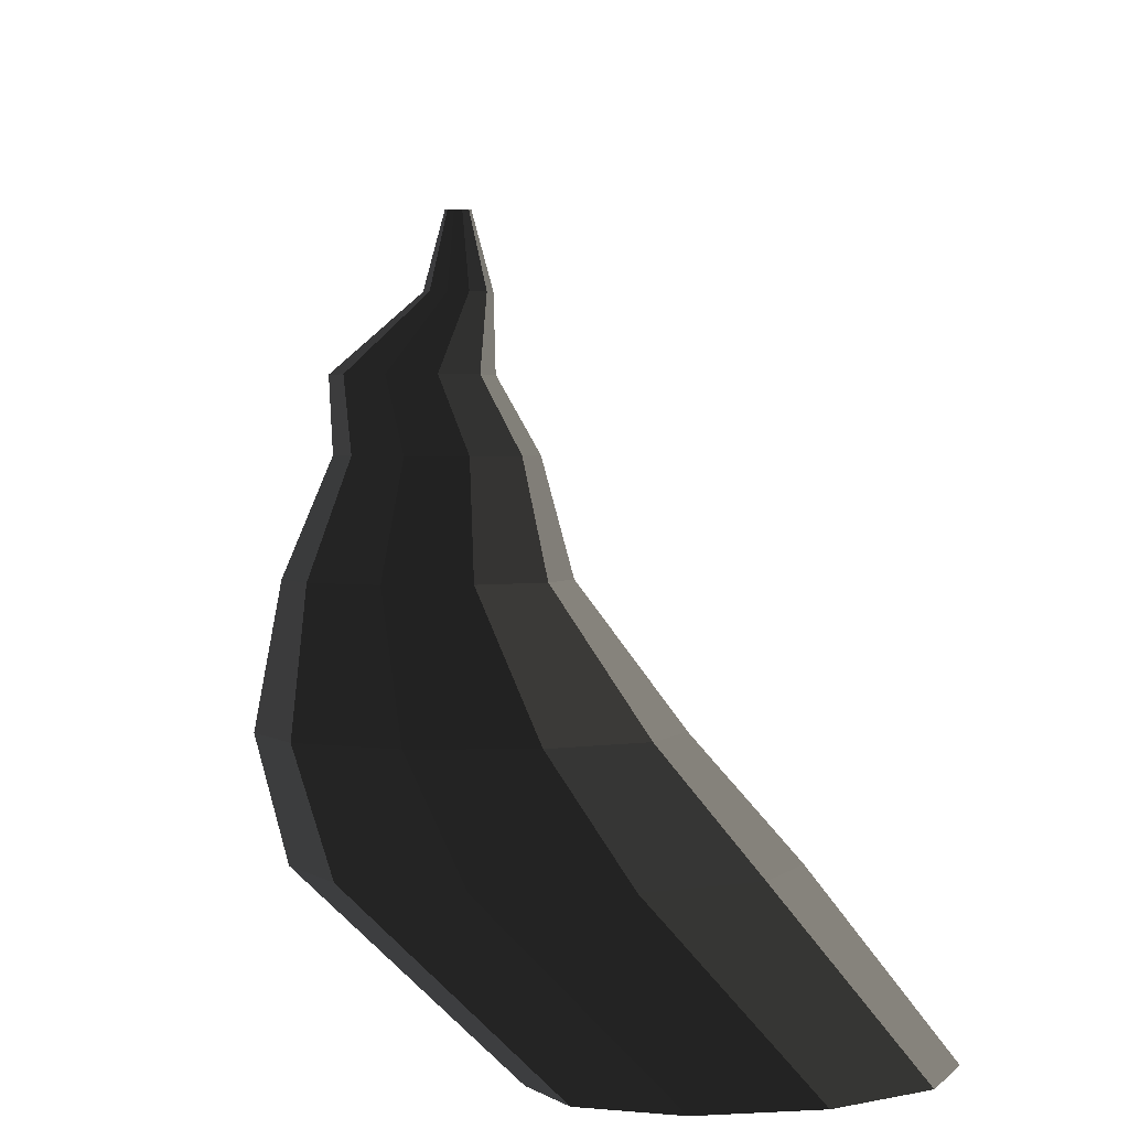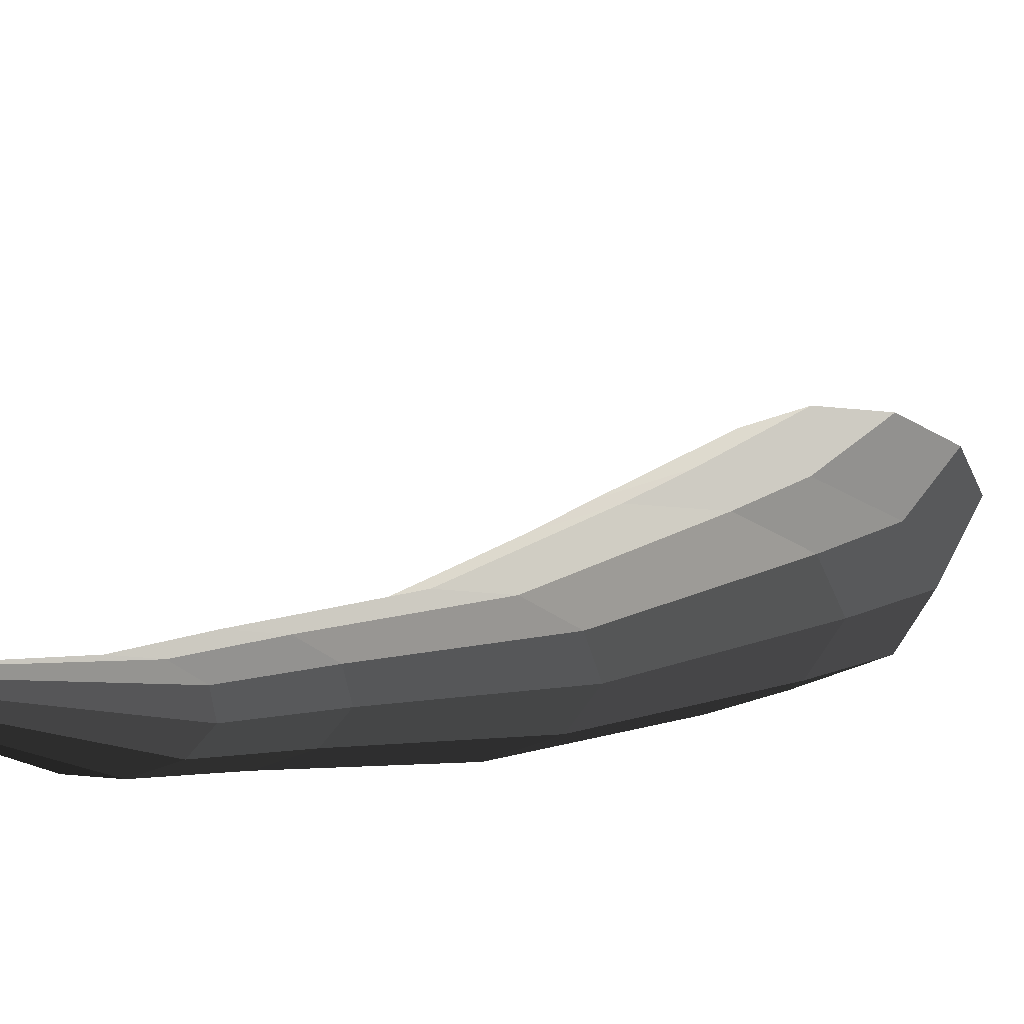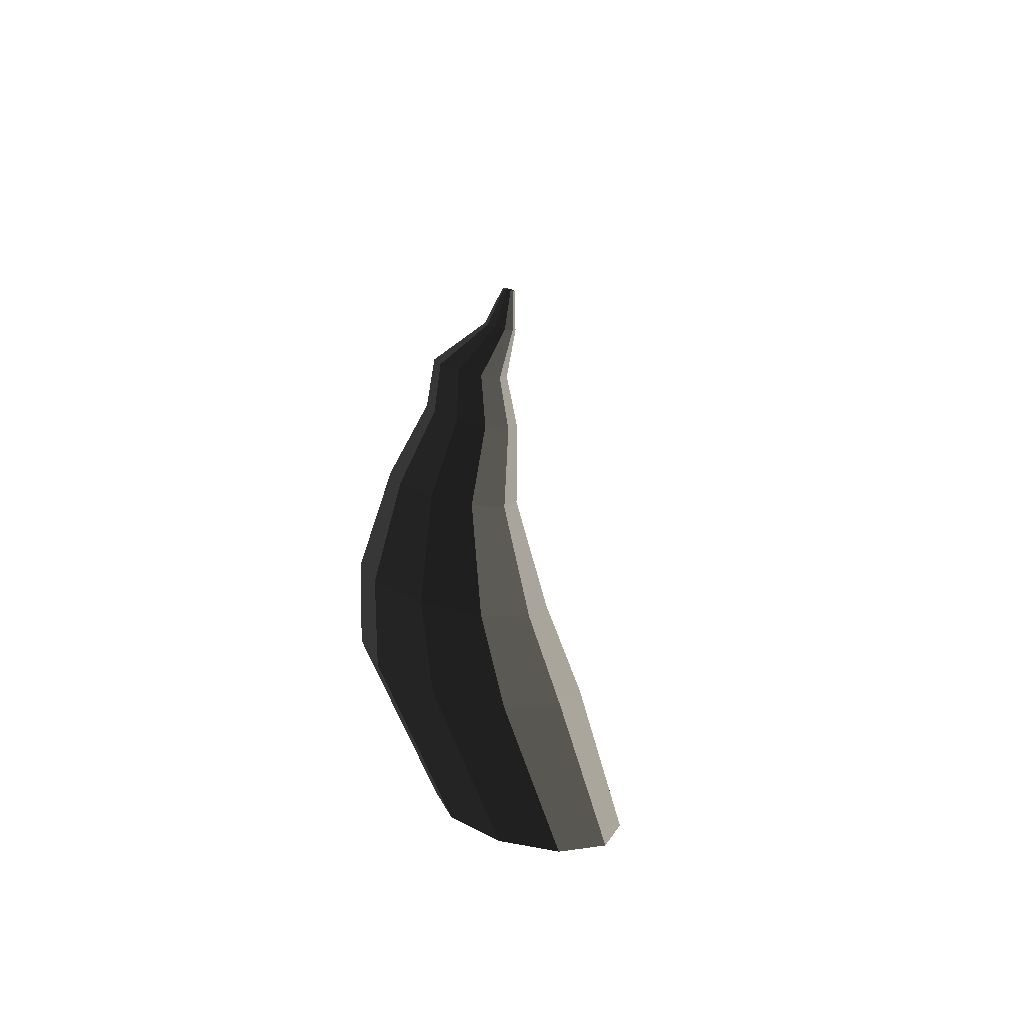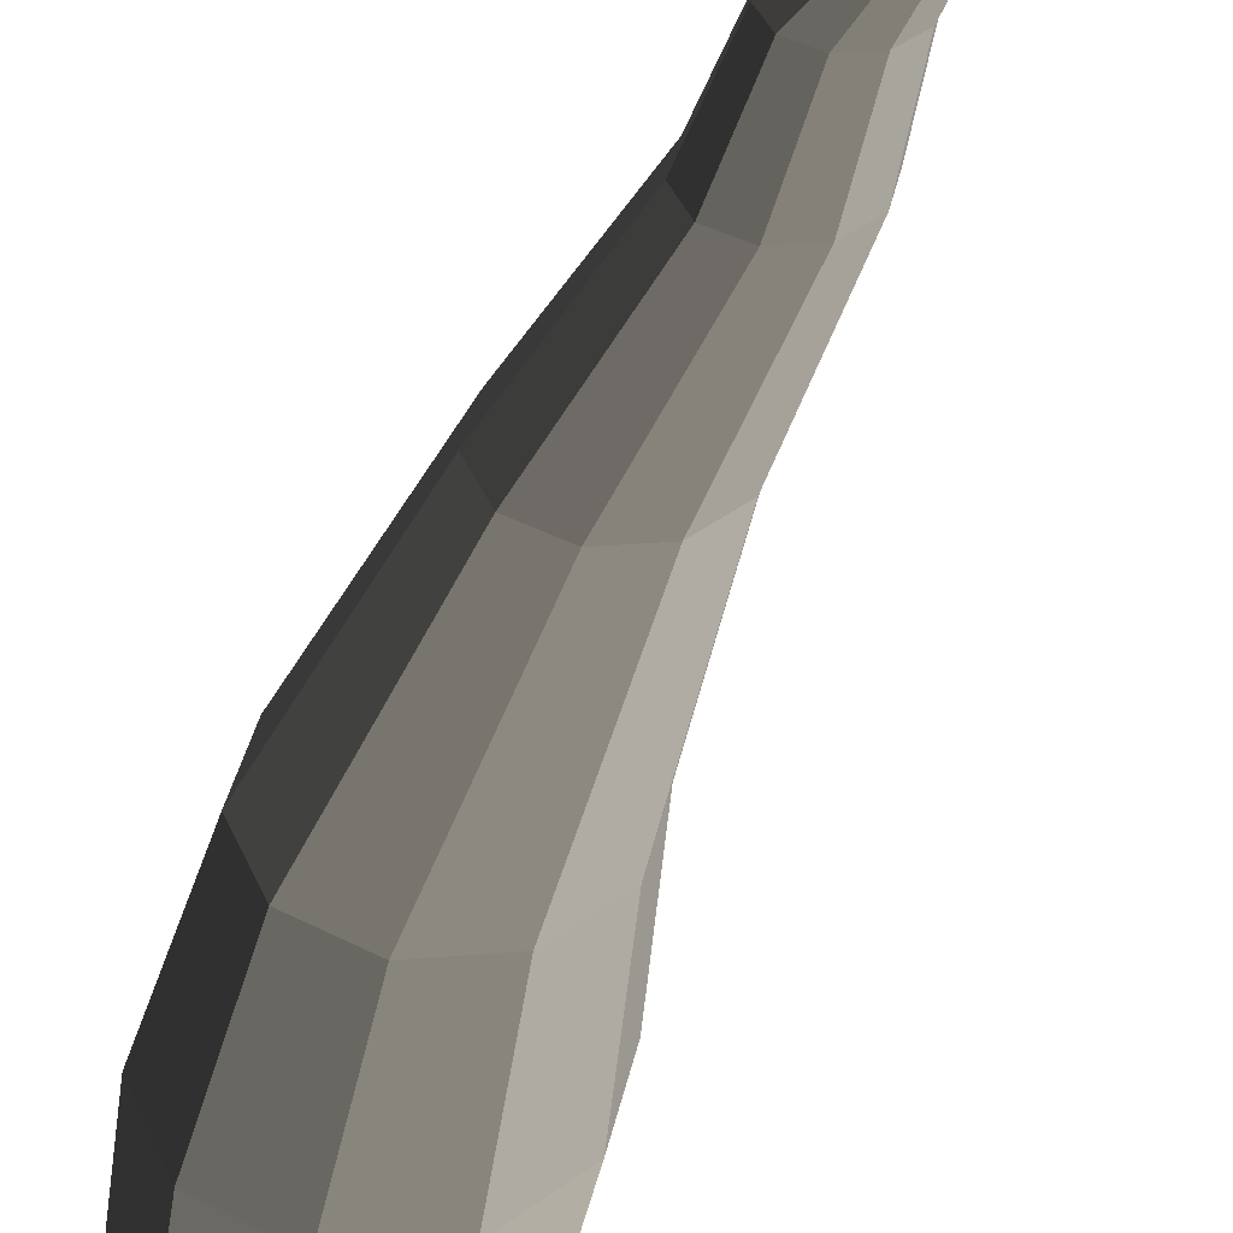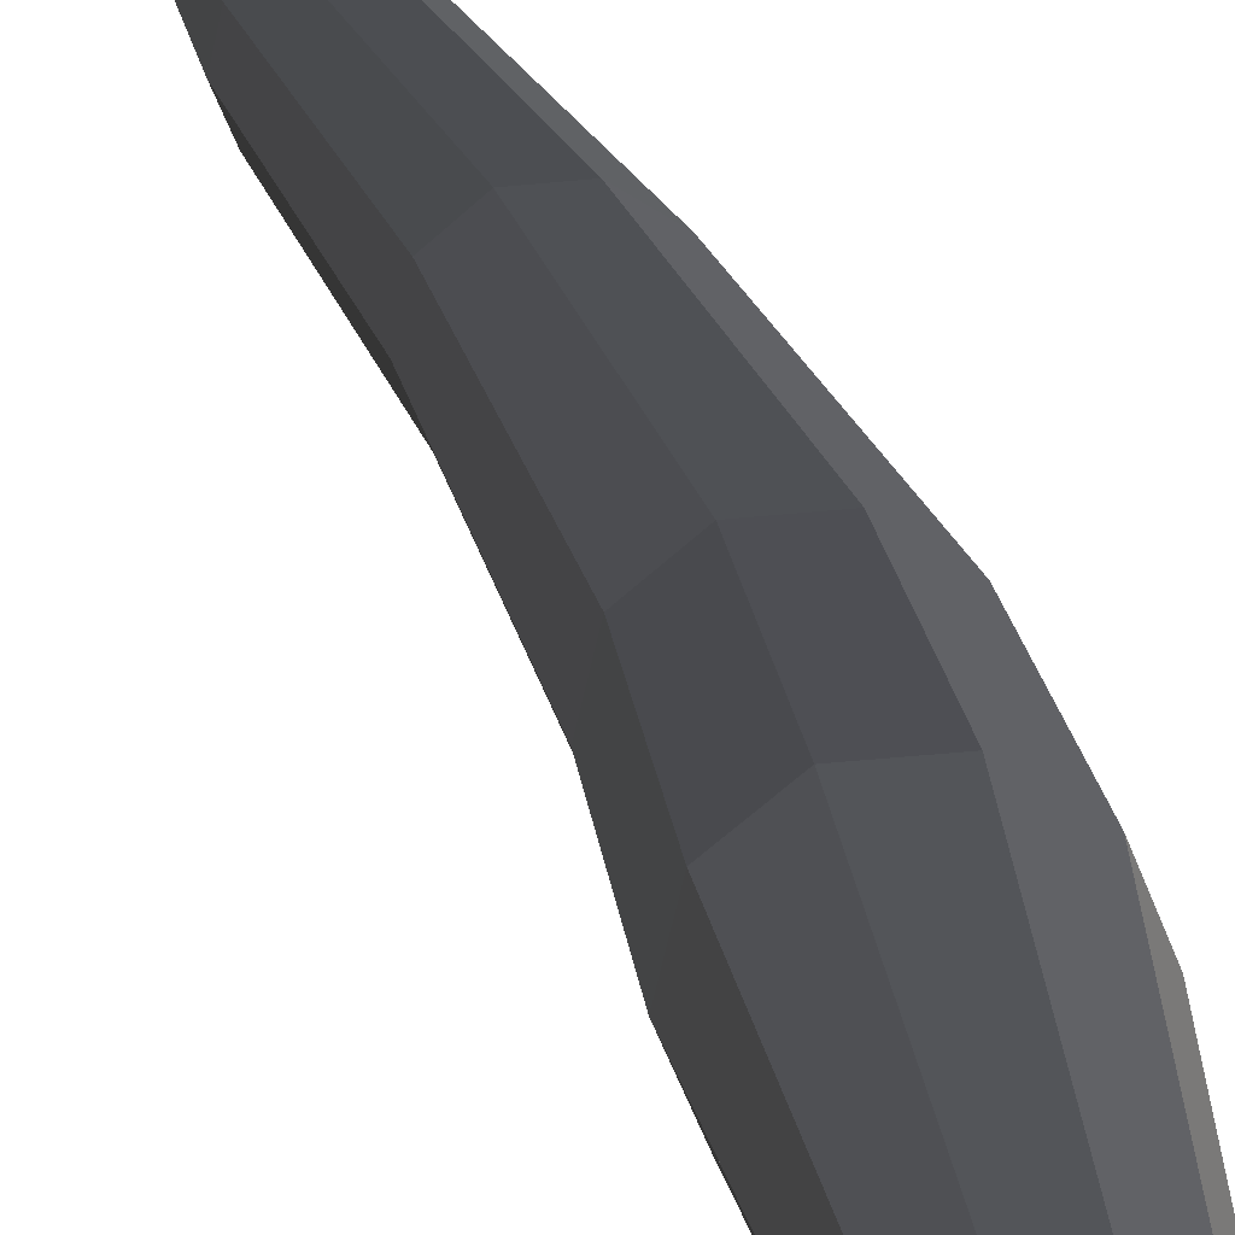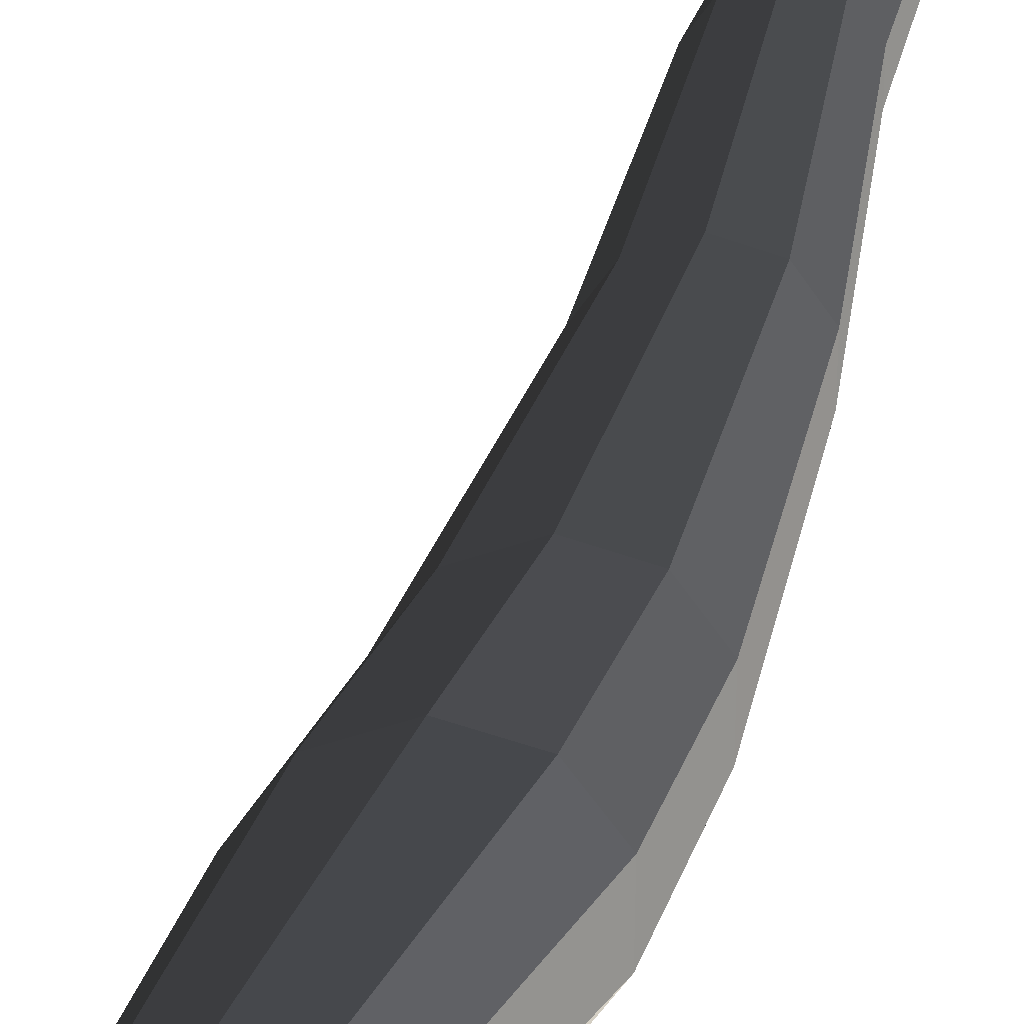
<metadata>
{"format":"obj","ext":"obj","renderer":"f3d","projection":"perspective","resolution":1024,"background":"white","views":[{"elev":2.1,"azim":178.4,"up":"+Y"},{"elev":34.2,"azim":43.2,"up":"+Y"},{"elev":-77.4,"azim":166.6,"up":"+Z"},{"elev":43.5,"azim":-149.0,"up":"+Y"},{"elev":-71.1,"azim":41.0,"up":"+Y"},{"elev":-67.5,"azim":-18.4,"up":"+Y"}]}
</metadata>
<code>
v -0.06949 -0.3935 -0.9415
v -0.1246 -0.3911 -0.7614
v 0.01974 -0.3973 -0.8727
v -0.1798 -0.3888 -0.9415
v -0.269 -0.3849 -0.8727
v -0.3031 -0.3834 -0.7614
v -0.269 -0.3849 -0.6501
v -0.1798 -0.3888 -0.5813
v -0.06949 -0.3935 -0.5813
v 0.01975 -0.3973 -0.6501
v 0.05384 -0.3988 -0.7614
v 0.01974 -0.3973 -0.8727
v 0.2165 -0.2607 -0.5063
v 0.09911 -0.2607 -0.5917
v -0.06949 -0.3935 -0.9415
v -0.06949 -0.3935 -0.9415
v 0.09911 -0.2607 -0.5917
v -0.04604 -0.2607 -0.5917
v -0.1798 -0.3888 -0.9415
v -0.1798 -0.3888 -0.9415
v -0.04604 -0.2607 -0.5917
v -0.1635 -0.2607 -0.5063
v -0.269 -0.3849 -0.8727
v -0.269 -0.3849 -0.8727
v -0.1635 -0.2607 -0.5063
v -0.2083 -0.2607 -0.3683
v -0.3031 -0.3834 -0.7614
v -0.3031 -0.3834 -0.7614
v -0.2083 -0.2607 -0.3683
v -0.1635 -0.2607 -0.2303
v -0.269 -0.3849 -0.6501
v -0.269 -0.3849 -0.6501
v -0.1635 -0.2607 -0.2303
v -0.04605 -0.2607 -0.1449
v -0.1798 -0.3888 -0.5813
v -0.1798 -0.3888 -0.5813
v -0.04605 -0.2607 -0.1449
v 0.09909 -0.2607 -0.1449
v -0.06949 -0.3935 -0.5813
v -0.06949 -0.3935 -0.5813
v 0.09909 -0.2607 -0.1449
v 0.2165 -0.2607 -0.2303
v 0.01975 -0.3973 -0.6501
v 0.01975 -0.3973 -0.6501
v 0.2165 -0.2607 -0.2303
v 0.2614 -0.2607 -0.3683
v 0.05384 -0.3988 -0.7614
v 0.05384 -0.3988 -0.7614
v 0.2614 -0.2607 -0.3683
v 0.2165 -0.2607 -0.5063
v 0.01974 -0.3973 -0.8727
v 0.2165 -0.2607 -0.5063
v 0.2634 -0.1565 -0.2701
v 0.1588 -0.1565 -0.3461
v 0.09911 -0.2607 -0.5917
v 0.09911 -0.2607 -0.5917
v 0.1588 -0.1565 -0.3461
v 0.02945 -0.1565 -0.3461
v -0.04604 -0.2607 -0.5917
v -0.04604 -0.2607 -0.5917
v 0.02945 -0.1565 -0.3461
v -0.07517 -0.1565 -0.2701
v -0.1635 -0.2607 -0.5063
v -0.1635 -0.2607 -0.5063
v -0.07517 -0.1565 -0.2701
v -0.1151 -0.1565 -0.1471
v -0.2083 -0.2607 -0.3683
v -0.2083 -0.2607 -0.3683
v -0.1151 -0.1565 -0.1471
v -0.07518 -0.1565 -0.02415
v -0.1635 -0.2607 -0.2303
v -0.1635 -0.2607 -0.2303
v -0.07518 -0.1565 -0.02415
v 0.02944 -0.1565 0.05186
v -0.04605 -0.2607 -0.1449
v -0.04605 -0.2607 -0.1449
v 0.02944 -0.1565 0.05186
v 0.1588 -0.1565 0.05188
v 0.09909 -0.2607 -0.1449
v 0.09909 -0.2607 -0.1449
v 0.1588 -0.1565 0.05188
v 0.2634 -0.1565 -0.02417
v 0.2165 -0.2607 -0.2303
v 0.2165 -0.2607 -0.2303
v 0.2634 -0.1565 -0.02417
v 0.3033 -0.1565 -0.1471
v 0.2614 -0.2607 -0.3683
v 0.2614 -0.2607 -0.3683
v 0.3033 -0.1565 -0.1471
v 0.2634 -0.1565 -0.2701
v 0.2165 -0.2607 -0.5063
v 0.2634 -0.1565 -0.2701
v 0.2625 -0.02398 0.1418
v 0.1853 -0.02398 0.08579
v 0.1588 -0.1565 -0.3461
v 0.1588 -0.1565 -0.3461
v 0.1853 -0.02398 0.08579
v 0.08997 -0.02398 0.08579
v 0.02945 -0.1565 -0.3461
v 0.02945 -0.1565 -0.3461
v 0.08997 -0.02398 0.08579
v 0.01283 -0.02398 0.1418
v -0.07517 -0.1565 -0.2701
v -0.07517 -0.1565 -0.2701
v 0.01283 -0.02398 0.1418
v -0.01665 -0.02398 0.2325
v -0.1151 -0.1565 -0.1471
v -0.1151 -0.1565 -0.1471
v -0.01665 -0.02398 0.2325
v 0.01282 -0.02398 0.3232
v -0.07518 -0.1565 -0.02415
v -0.07518 -0.1565 -0.02415
v 0.01282 -0.02398 0.3232
v 0.08998 -0.02398 0.3793
v 0.02944 -0.1565 0.05186
v 0.02944 -0.1565 0.05186
v 0.08998 -0.02398 0.3793
v 0.1853 -0.02398 0.3793
v 0.1588 -0.1565 0.05188
v 0.1588 -0.1565 0.05188
v 0.1853 -0.02398 0.3793
v 0.2625 -0.02398 0.3232
v 0.2634 -0.1565 -0.02417
v 0.2634 -0.1565 -0.02417
v 0.2625 -0.02398 0.3232
v 0.2919 -0.02398 0.2325
v 0.3033 -0.1565 -0.1471
v 0.3033 -0.1565 -0.1471
v 0.2919 -0.02398 0.2325
v 0.2625 -0.02398 0.1418
v 0.2634 -0.1565 -0.2701
v 0.2625 -0.02398 0.1418
v 0.2237 0.1037 0.4649
v 0.1651 0.1037 0.4224
v 0.1853 -0.02398 0.08579
v 0.1853 -0.02398 0.08579
v 0.1651 0.1037 0.4224
v 0.09271 0.1037 0.4223
v 0.08997 -0.02398 0.08579
v 0.08997 -0.02398 0.08579
v 0.09271 0.1037 0.4223
v 0.03411 0.1037 0.4649
v 0.01283 -0.02398 0.1418
v 0.01283 -0.02398 0.1418
v 0.03411 0.1037 0.4649
v 0.01175 0.1037 0.5338
v -0.01665 -0.02398 0.2325
v -0.01665 -0.02398 0.2325
v 0.01175 0.1037 0.5338
v 0.03411 0.1037 0.6026
v 0.01282 -0.02398 0.3232
v 0.01282 -0.02398 0.3232
v 0.03411 0.1037 0.6026
v 0.09269 0.1037 0.6452
v 0.08998 -0.02398 0.3793
v 0.08998 -0.02398 0.3793
v 0.09269 0.1037 0.6452
v 0.1651 0.1037 0.6452
v 0.1853 -0.02398 0.3793
v 0.1853 -0.02398 0.3793
v 0.1651 0.1037 0.6452
v 0.2237 0.1037 0.6026
v 0.2625 -0.02398 0.3232
v 0.2625 -0.02398 0.3232
v 0.2237 0.1037 0.6026
v 0.2461 0.1037 0.5337
v 0.2919 -0.02398 0.2325
v 0.2919 -0.02398 0.2325
v 0.2461 0.1037 0.5337
v 0.2237 0.1037 0.4649
v 0.2625 -0.02398 0.1418
v 0.2237 0.1037 0.4649
v 0.2372 0.1961 0.6537
v 0.1884 0.1961 0.6182
v 0.1651 0.1037 0.4224
v 0.1651 0.1037 0.4224
v 0.1884 0.1961 0.6182
v 0.1281 0.1961 0.6182
v 0.09271 0.1037 0.4223
v 0.09271 0.1037 0.4223
v 0.1281 0.1961 0.6182
v 0.07936 0.1961 0.6536
v 0.03411 0.1037 0.4649
v 0.03411 0.1037 0.4649
v 0.07936 0.1961 0.6536
v 0.06072 0.1961 0.711
v 0.01175 0.1037 0.5338
v 0.01175 0.1037 0.5338
v 0.06072 0.1961 0.711
v 0.07935 0.1961 0.7683
v 0.03411 0.1037 0.6026
v 0.03411 0.1037 0.6026
v 0.07935 0.1961 0.7683
v 0.1281 0.1961 0.8038
v 0.09269 0.1037 0.6452
v 0.09269 0.1037 0.6452
v 0.1281 0.1961 0.8038
v 0.1884 0.1961 0.8038
v 0.1651 0.1037 0.6452
v 0.1651 0.1037 0.6452
v 0.1884 0.1961 0.8038
v 0.2372 0.1961 0.7683
v 0.2237 0.1037 0.6026
v 0.2237 0.1037 0.6026
v 0.2372 0.1961 0.7683
v 0.2558 0.1961 0.711
v 0.2461 0.1037 0.5337
v 0.2461 0.1037 0.5337
v 0.2558 0.1961 0.711
v 0.2372 0.1961 0.6537
v 0.2237 0.1037 0.4649
v 0.2372 0.1961 0.6537
v 0.1386 0.2981 0.8733
v 0.1173 0.2981 0.8577
v 0.1884 0.1961 0.6182
v 0.1884 0.1961 0.6182
v 0.1173 0.2981 0.8577
v 0.09085 0.2981 0.8577
v 0.1281 0.1961 0.6182
v 0.1281 0.1961 0.6182
v 0.09085 0.2981 0.8577
v 0.06948 0.2981 0.8733
v 0.07936 0.1961 0.6536
v 0.07936 0.1961 0.6536
v 0.06948 0.2981 0.8733
v 0.0613 0.2981 0.8984
v 0.06072 0.1961 0.711
v 0.06072 0.1961 0.711
v 0.0613 0.2981 0.8984
v 0.06947 0.2981 0.9235
v 0.07935 0.1961 0.7683
v 0.07935 0.1961 0.7683
v 0.06947 0.2981 0.9235
v 0.09085 0.2981 0.9391
v 0.1281 0.1961 0.8038
v 0.1281 0.1961 0.8038
v 0.09085 0.2981 0.9391
v 0.1173 0.2981 0.9391
v 0.1884 0.1961 0.8038
v 0.1884 0.1961 0.8038
v 0.1173 0.2981 0.9391
v 0.1387 0.2981 0.9235
v 0.2372 0.1961 0.7683
v 0.2372 0.1961 0.7683
v 0.1387 0.2981 0.9235
v 0.1468 0.2981 0.8984
v 0.2558 0.1961 0.711
v 0.2558 0.1961 0.711
v 0.1468 0.2981 0.8984
v 0.1386 0.2981 0.8733
v 0.2372 0.1961 0.6537
v 0.1386 0.2981 0.8733
v 0.1172 0.3988 0.9163
v 0.1091 0.3988 0.9104
v 0.1173 0.2981 0.8577
v 0.1173 0.2981 0.8577
v 0.1091 0.3988 0.9104
v 0.09905 0.3988 0.9104
v 0.09085 0.2981 0.8577
v 0.09085 0.2981 0.8577
v 0.09905 0.3988 0.9104
v 0.09092 0.3988 0.9163
v 0.06948 0.2981 0.8733
v 0.06948 0.2981 0.8733
v 0.09092 0.3988 0.9163
v 0.08783 0.3988 0.9258
v 0.0613 0.2981 0.8984
v 0.0613 0.2981 0.8984
v 0.08783 0.3988 0.9258
v 0.09092 0.3988 0.9354
v 0.06947 0.2981 0.9235
v 0.06947 0.2981 0.9235
v 0.09092 0.3988 0.9354
v 0.09904 0.3988 0.9413
v 0.09085 0.2981 0.9391
v 0.09085 0.2981 0.9391
v 0.09904 0.3988 0.9413
v 0.1091 0.3988 0.9413
v 0.1173 0.2981 0.9391
v 0.1173 0.2981 0.9391
v 0.1091 0.3988 0.9413
v 0.1172 0.3988 0.9354
v 0.1387 0.2981 0.9235
v 0.1387 0.2981 0.9235
v 0.1172 0.3988 0.9354
v 0.1203 0.3988 0.9259
v 0.1468 0.2981 0.8984
v 0.1468 0.2981 0.8984
v 0.1203 0.3988 0.9259
v 0.1172 0.3988 0.9163
v 0.1386 0.2981 0.8733
g pCylinder15_28_3353_111
f 1 3 2
f 4 1 2
f 5 4 2
f 6 5 2
f 7 6 2
f 8 7 2
f 9 8 2
f 10 9 2
f 11 10 2
f 3 11 2
f 12 14 13
f 12 15 14
f 16 18 17
f 16 19 18
f 20 22 21
f 20 23 22
f 24 26 25
f 24 27 26
f 28 30 29
f 28 31 30
f 32 34 33
f 32 35 34
f 36 38 37
f 36 39 38
f 40 42 41
f 40 43 42
f 44 46 45
f 44 47 46
f 48 50 49
f 48 51 50
f 52 54 53
f 52 55 54
f 56 58 57
f 56 59 58
f 60 62 61
f 60 63 62
f 64 66 65
f 64 67 66
f 68 70 69
f 68 71 70
f 72 74 73
f 72 75 74
f 76 78 77
f 76 79 78
f 80 82 81
f 80 83 82
f 84 86 85
f 84 87 86
f 88 90 89
f 88 91 90
f 92 94 93
f 92 95 94
f 96 98 97
f 96 99 98
f 100 102 101
f 100 103 102
f 104 106 105
f 104 107 106
f 108 110 109
f 108 111 110
f 112 114 113
f 112 115 114
f 116 118 117
f 116 119 118
f 120 122 121
f 120 123 122
f 124 126 125
f 124 127 126
f 128 130 129
f 128 131 130
f 132 134 133
f 132 135 134
f 136 138 137
f 136 139 138
f 140 142 141
f 140 143 142
f 144 146 145
f 144 147 146
f 148 150 149
f 148 151 150
f 152 154 153
f 152 155 154
f 156 158 157
f 156 159 158
f 160 162 161
f 160 163 162
f 164 166 165
f 164 167 166
f 168 170 169
f 168 171 170
f 172 174 173
f 172 175 174
f 176 178 177
f 176 179 178
f 180 182 181
f 180 183 182
f 184 186 185
f 184 187 186
f 188 190 189
f 188 191 190
f 192 194 193
f 192 195 194
f 196 198 197
f 196 199 198
f 200 202 201
f 200 203 202
f 204 206 205
f 204 207 206
f 208 210 209
f 208 211 210
f 212 214 213
f 212 215 214
f 216 218 217
f 216 219 218
f 220 222 221
f 220 223 222
f 224 226 225
f 224 227 226
f 228 230 229
f 228 231 230
f 232 234 233
f 232 235 234
f 236 238 237
f 236 239 238
f 240 242 241
f 240 243 242
f 244 246 245
f 244 247 246
f 248 250 249
f 248 251 250
f 252 254 253
f 252 255 254
f 256 258 257
f 256 259 258
f 260 262 261
f 260 263 262
f 264 266 265
f 264 267 266
f 268 270 269
f 268 271 270
f 272 274 273
f 272 275 274
f 276 278 277
f 276 279 278
f 280 282 281
f 280 283 282
f 284 286 285
f 284 287 286
f 288 290 289
f 288 291 290

</code>
